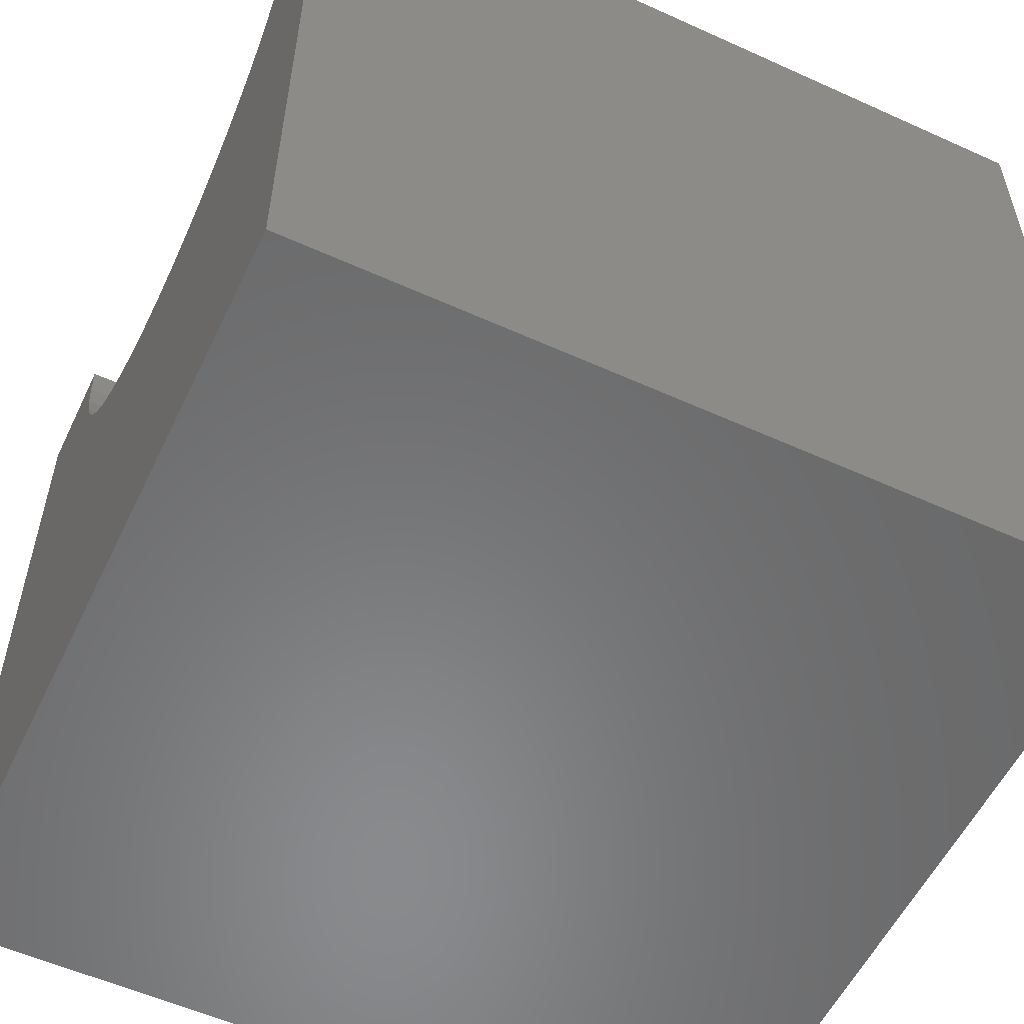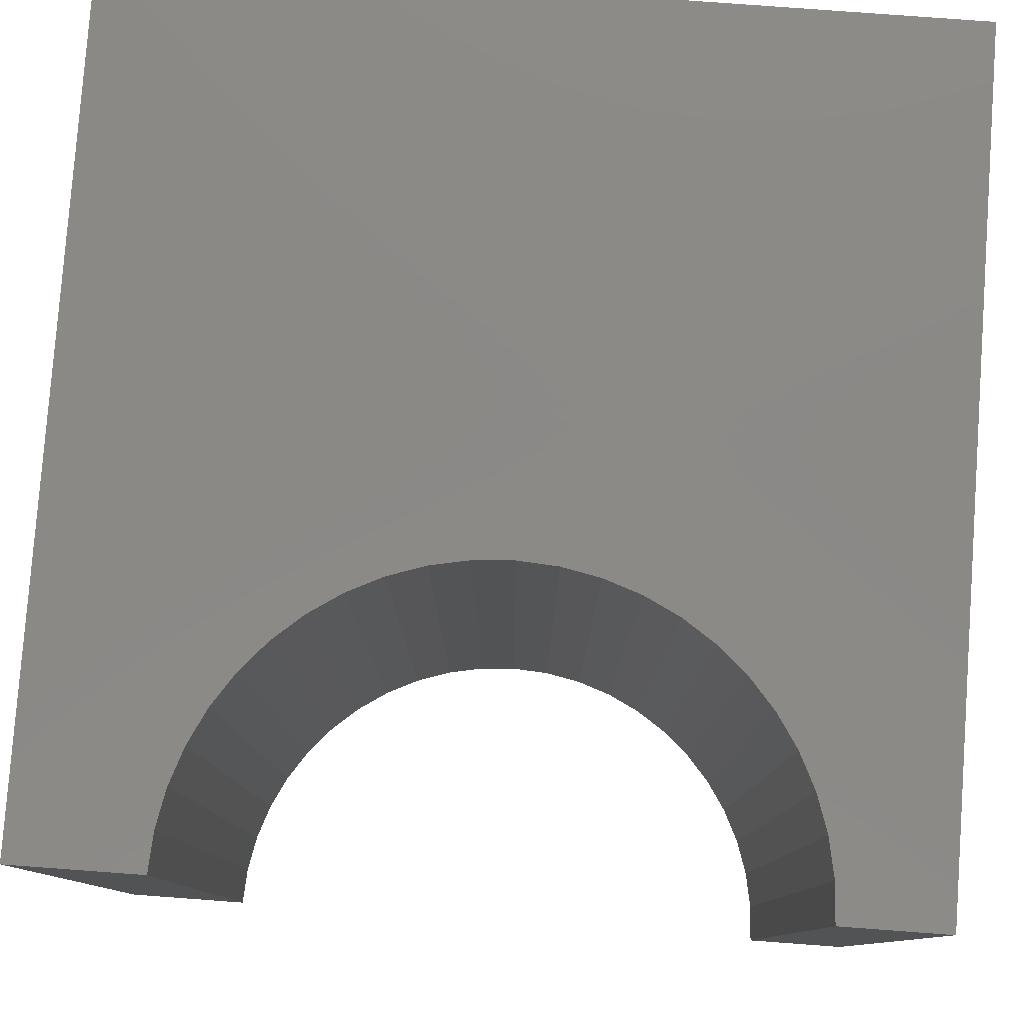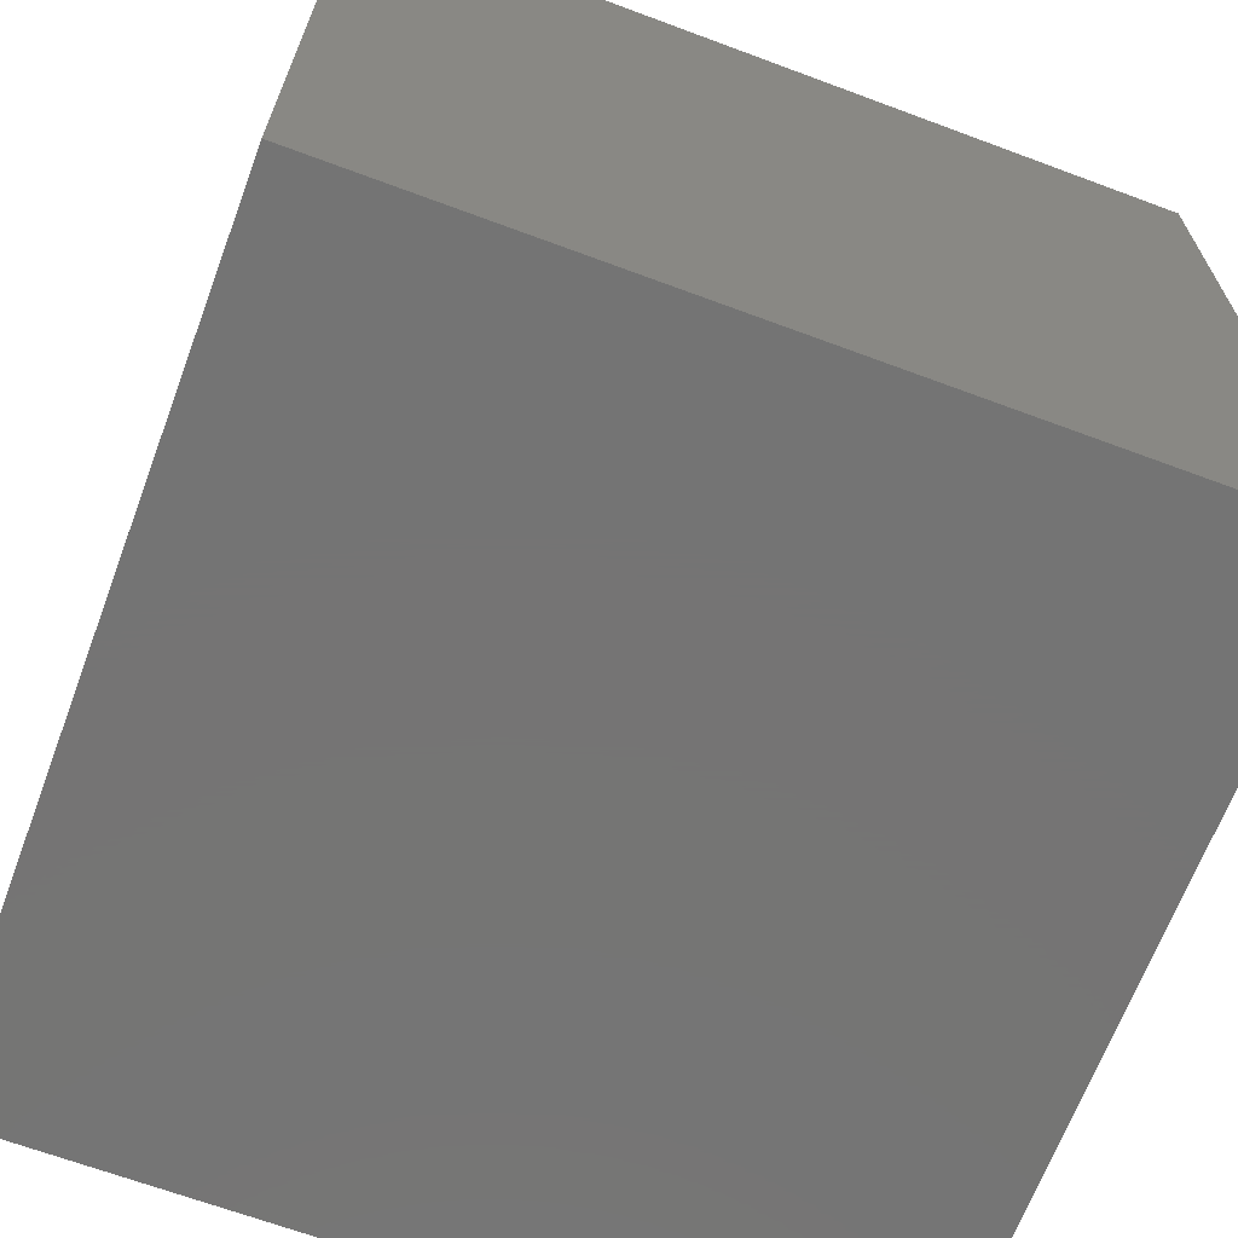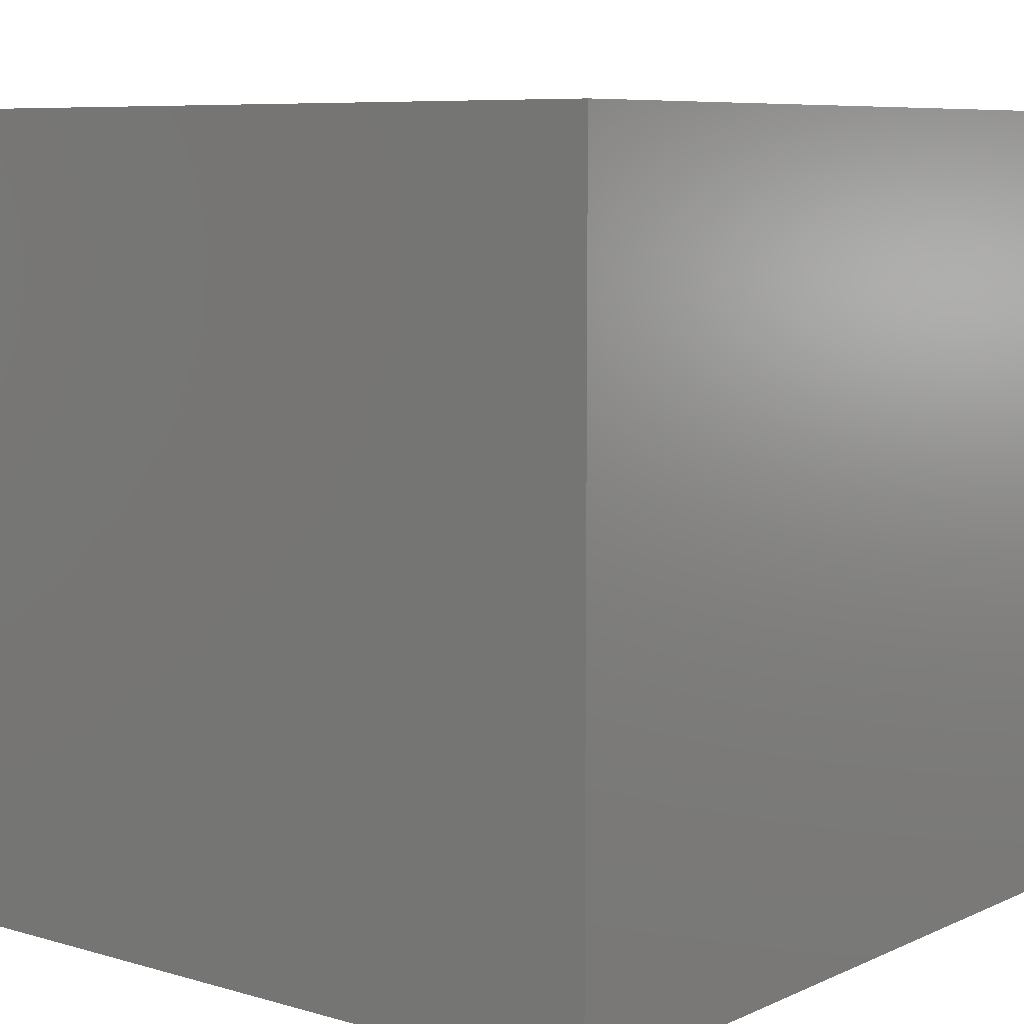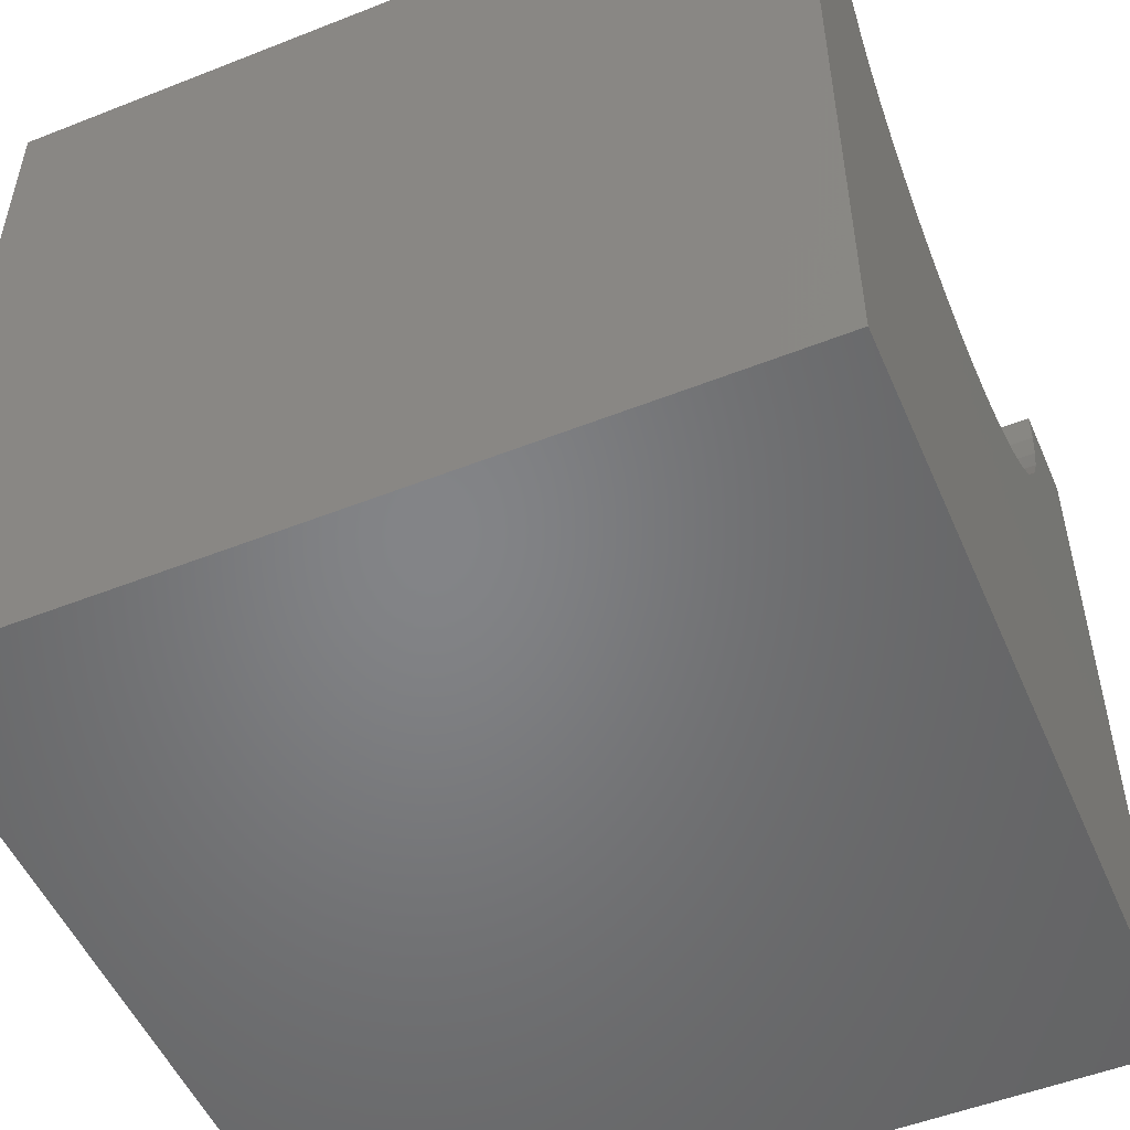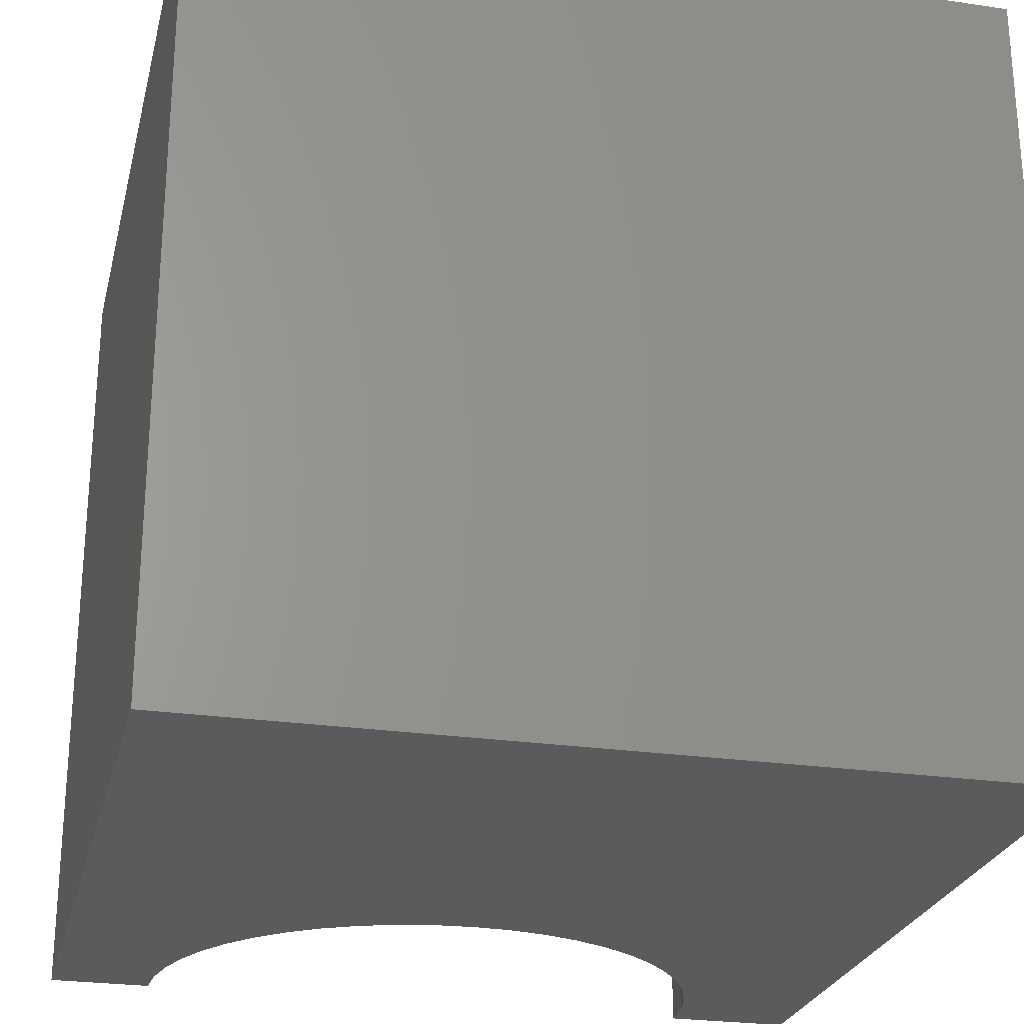
<metadata>
{"format":"stl","ext":"stl","renderer":"f3d","projection":"perspective","resolution":1024,"background":"white","views":[{"elev":-56.0,"azim":64.6,"up":"+Z"},{"elev":80.0,"azim":4.2,"up":"+Y"},{"elev":-66.8,"azim":69.5,"up":"+Z"},{"elev":7.6,"azim":-141.0,"up":"+Y"},{"elev":-51.9,"azim":-66.9,"up":"+Z"},{"elev":-25.5,"azim":166.7,"up":"+Y"}]}
</metadata>
<code>
# stl→obj: 58 verts, 112 faces
v 1.544 10 10
v 0 10 10
v 1.544 0 10
v 0 0 10
v 0 10 0
v 0 0 0
v 8.745 0 10
v 10 0 10
v 8.745 10 10
v 10 10 10
v 10 10 0
v 10 0 0
v 8.714 10 9.53
v 2.288 10 7.808
v 2.598 10 7.454
v 2.026 10 8.2
v 2.952 10 7.144
v 3.344 10 6.882
v 3.766 10 6.674
v 8.47 10 8.622
v 8.622 10 9.068
v 5.614 10 6.43
v 6.076 10 6.522
v 7.336 10 7.144
v 7.69 10 7.454
v 1.575 10 9.53
v 1.666 10 9.068
v 1.818 10 8.622
v 4.212 10 6.522
v 4.674 10 6.43
v 5.144 10 6.4
v 6.522 10 6.674
v 6.944 10 6.882
v 8 10 7.808
v 8.262 10 8.2
v 1.575 0 9.53
v 3.766 0 6.674
v 3.344 0 6.882
v 8.714 0 9.53
v 8.622 0 9.068
v 8.47 0 8.622
v 8.262 0 8.2
v 8 0 7.808
v 7.69 0 7.454
v 7.336 0 7.144
v 4.212 0 6.522
v 2.952 0 7.144
v 2.598 0 7.454
v 2.288 0 7.808
v 6.944 0 6.882
v 6.522 0 6.674
v 6.076 0 6.522
v 5.614 0 6.43
v 5.144 0 6.4
v 4.674 0 6.43
v 2.026 0 8.2
v 1.818 0 8.622
v 1.666 0 9.068
f 1 2 3
f 3 2 4
f 2 5 4
f 4 5 6
f 7 8 9
f 9 8 10
f 11 10 12
f 12 10 8
f 5 11 6
f 6 11 12
f 13 9 10
f 14 15 5
f 14 5 16
f 15 17 5
f 5 17 18
f 5 18 19
f 11 20 10
f 10 20 21
f 10 21 13
f 11 22 23
f 11 24 25
f 1 26 2
f 2 26 27
f 2 27 5
f 5 27 28
f 5 28 16
f 19 29 5
f 5 29 30
f 5 30 11
f 11 30 31
f 11 31 22
f 23 32 11
f 11 32 33
f 11 33 24
f 25 34 11
f 11 34 35
f 11 35 20
f 36 3 4
f 37 38 6
f 7 39 8
f 8 39 40
f 8 40 12
f 12 40 41
f 12 41 42
f 42 43 12
f 12 43 44
f 12 44 45
f 37 6 46
f 38 47 6
f 6 47 48
f 6 48 49
f 45 50 12
f 12 50 51
f 12 51 52
f 52 53 12
f 12 53 54
f 12 54 6
f 6 54 55
f 6 55 46
f 49 56 6
f 6 56 57
f 6 57 4
f 4 57 58
f 4 58 36
f 7 9 13
f 7 13 39
f 39 13 21
f 39 21 40
f 40 21 20
f 40 20 41
f 41 20 35
f 41 35 42
f 42 35 34
f 42 34 43
f 43 34 25
f 43 25 44
f 44 25 24
f 44 24 45
f 45 24 33
f 45 33 50
f 50 33 32
f 50 32 51
f 51 32 23
f 51 23 52
f 52 23 22
f 52 22 53
f 53 22 31
f 53 31 54
f 54 31 30
f 54 30 55
f 55 30 29
f 55 29 46
f 46 29 19
f 46 19 37
f 37 19 18
f 37 18 38
f 38 18 17
f 38 17 47
f 47 17 15
f 47 15 48
f 48 15 14
f 48 14 49
f 49 14 16
f 49 16 56
f 56 16 28
f 56 28 57
f 57 28 27
f 57 27 58
f 58 27 26
f 58 26 36
f 36 26 1
f 36 1 3

</code>
